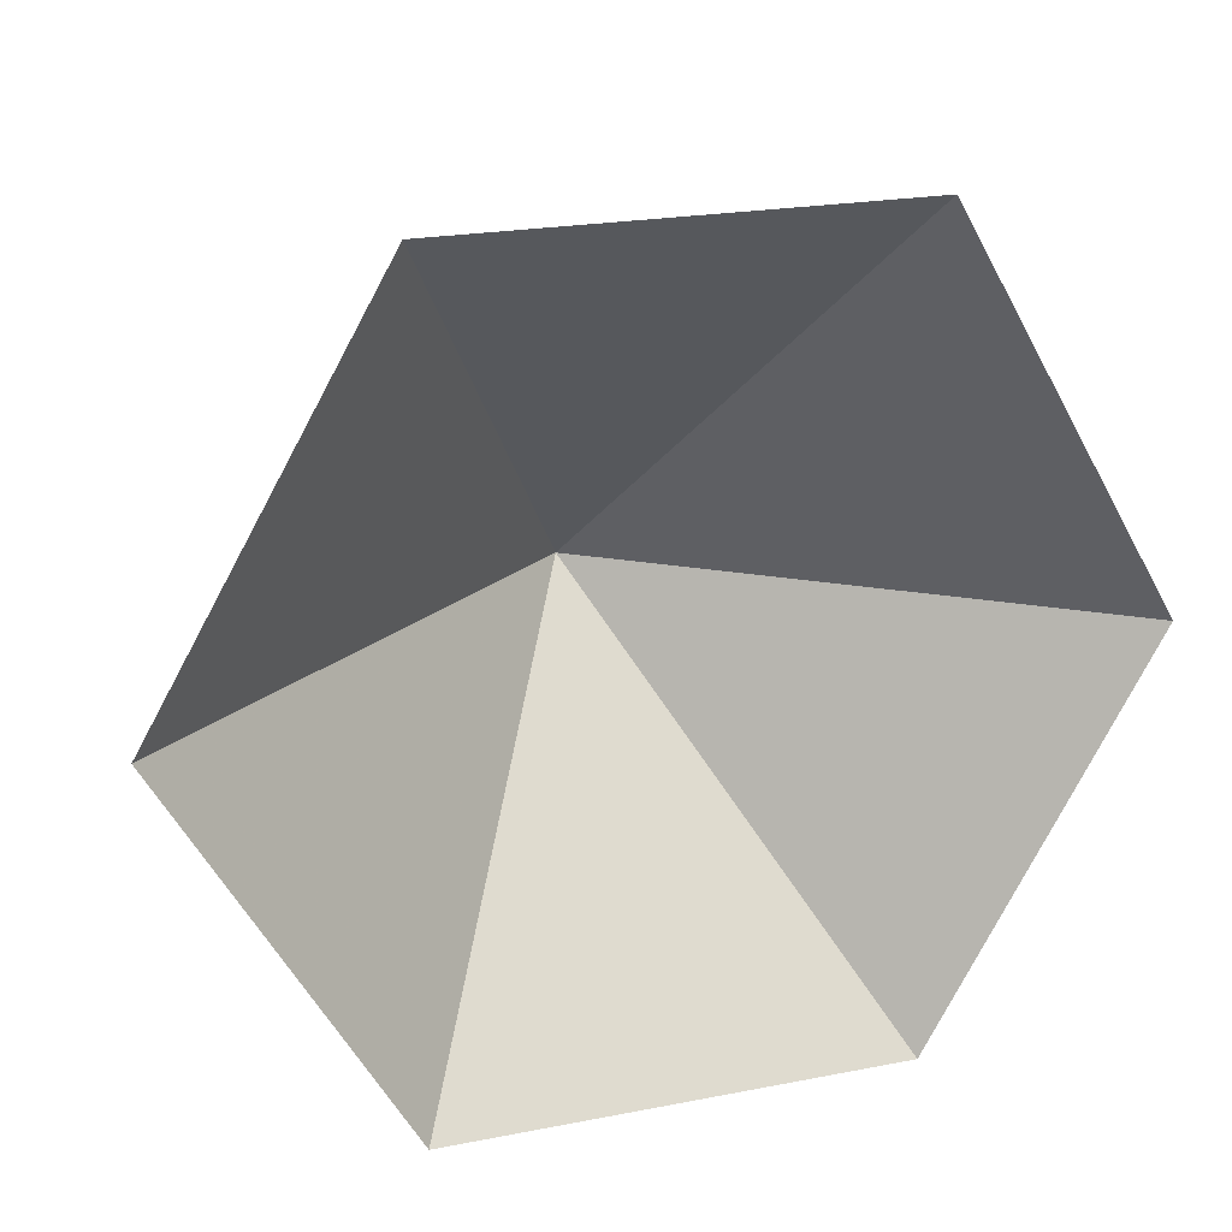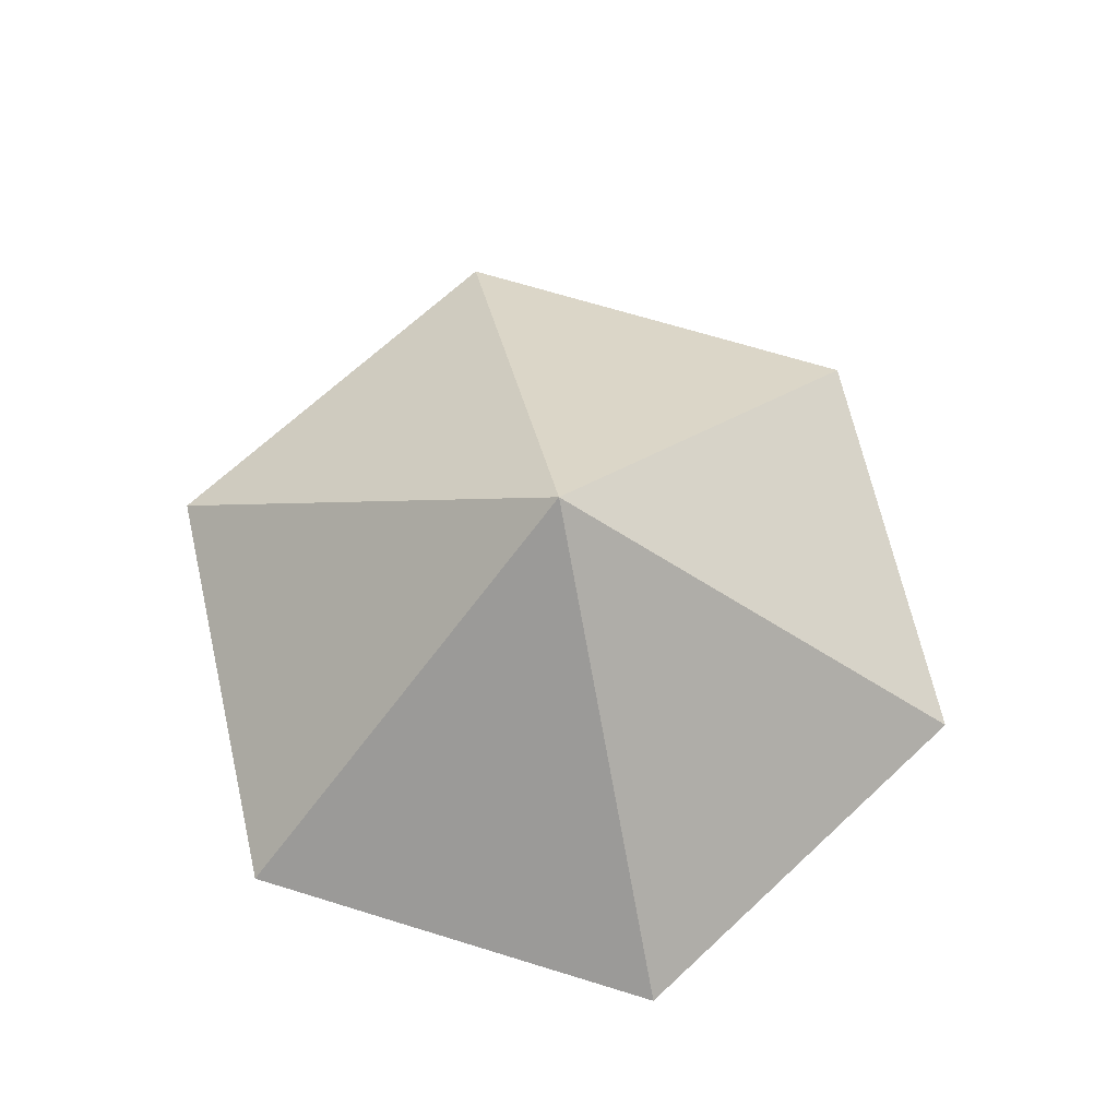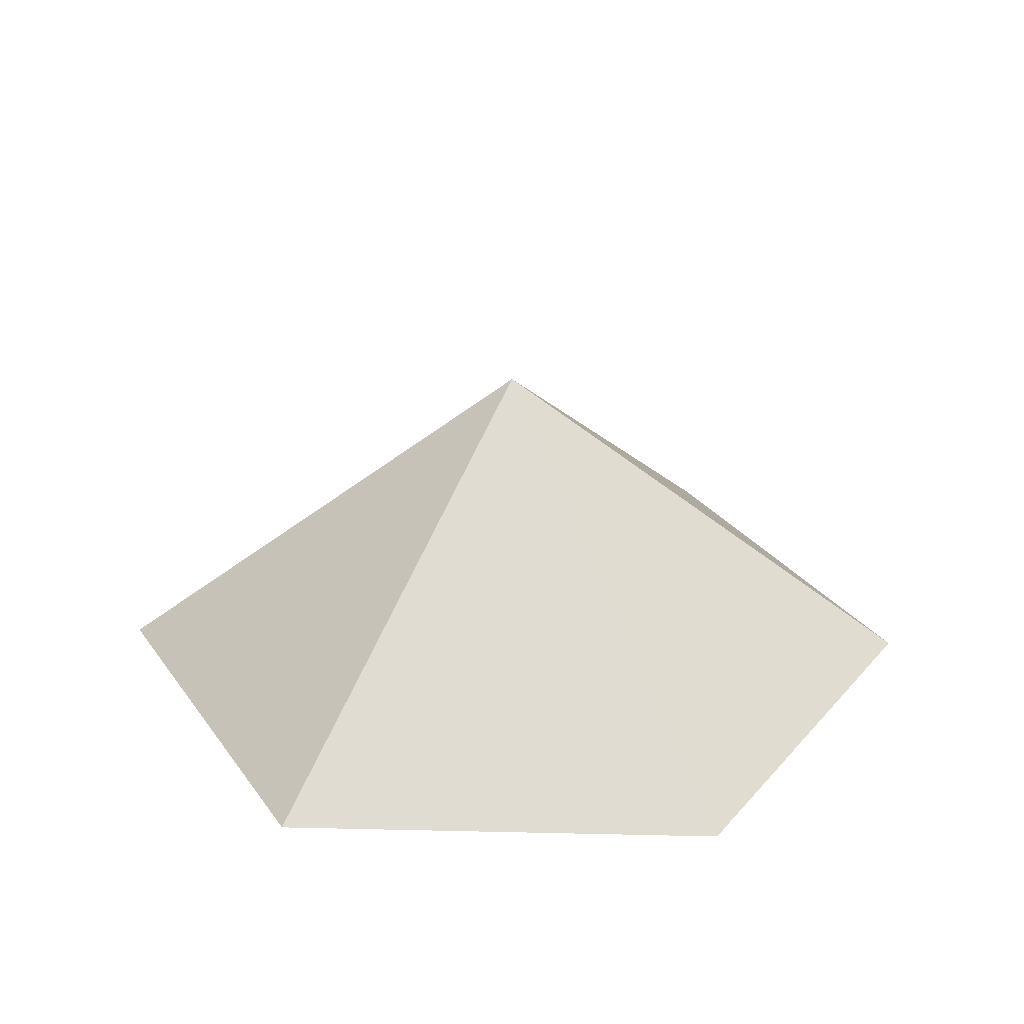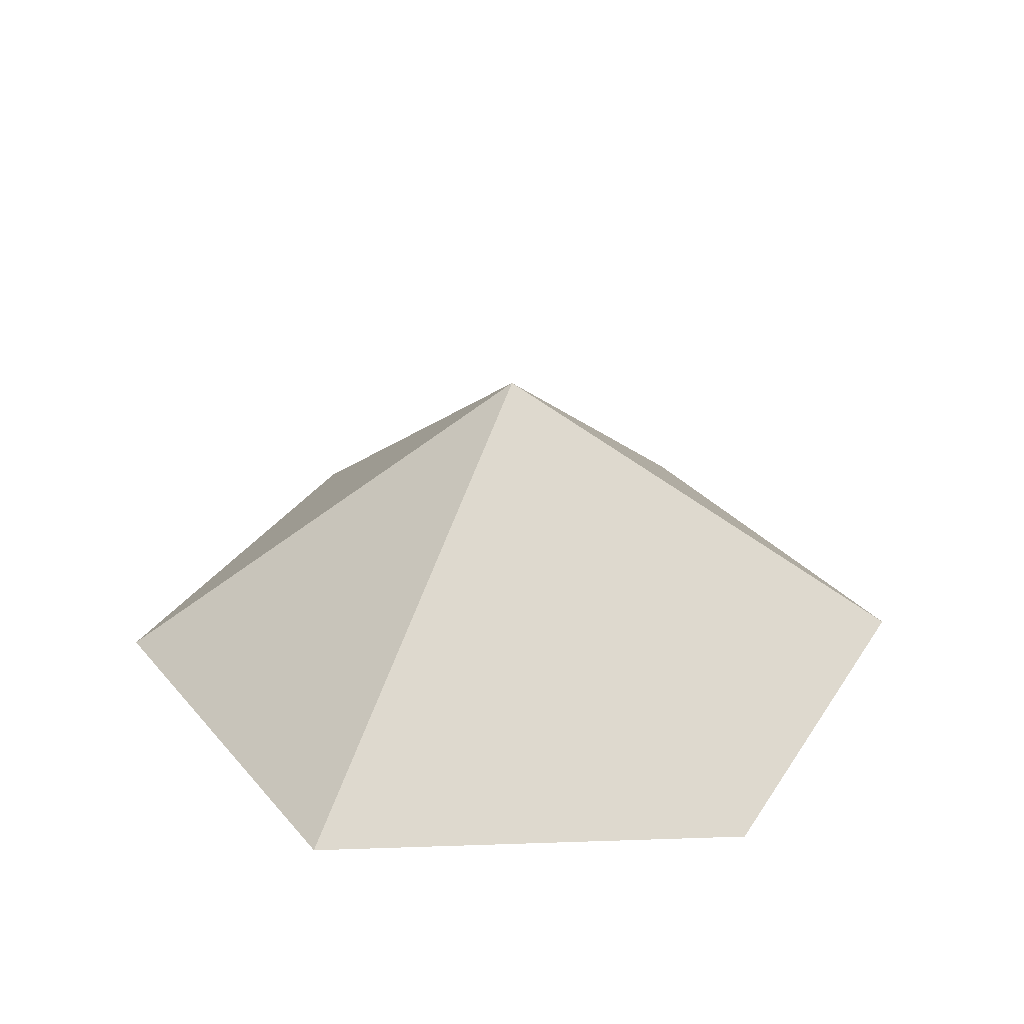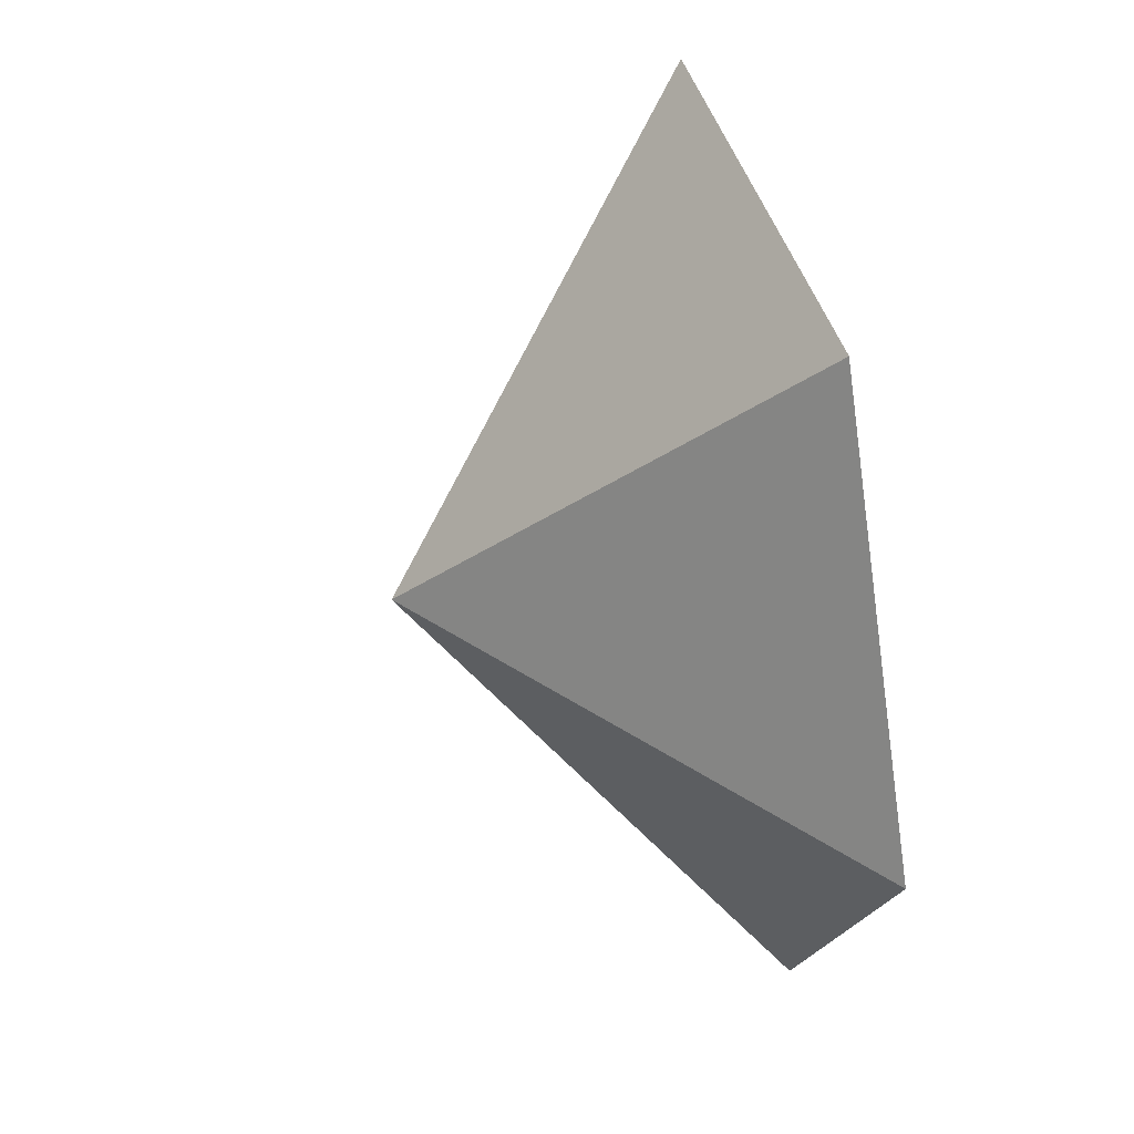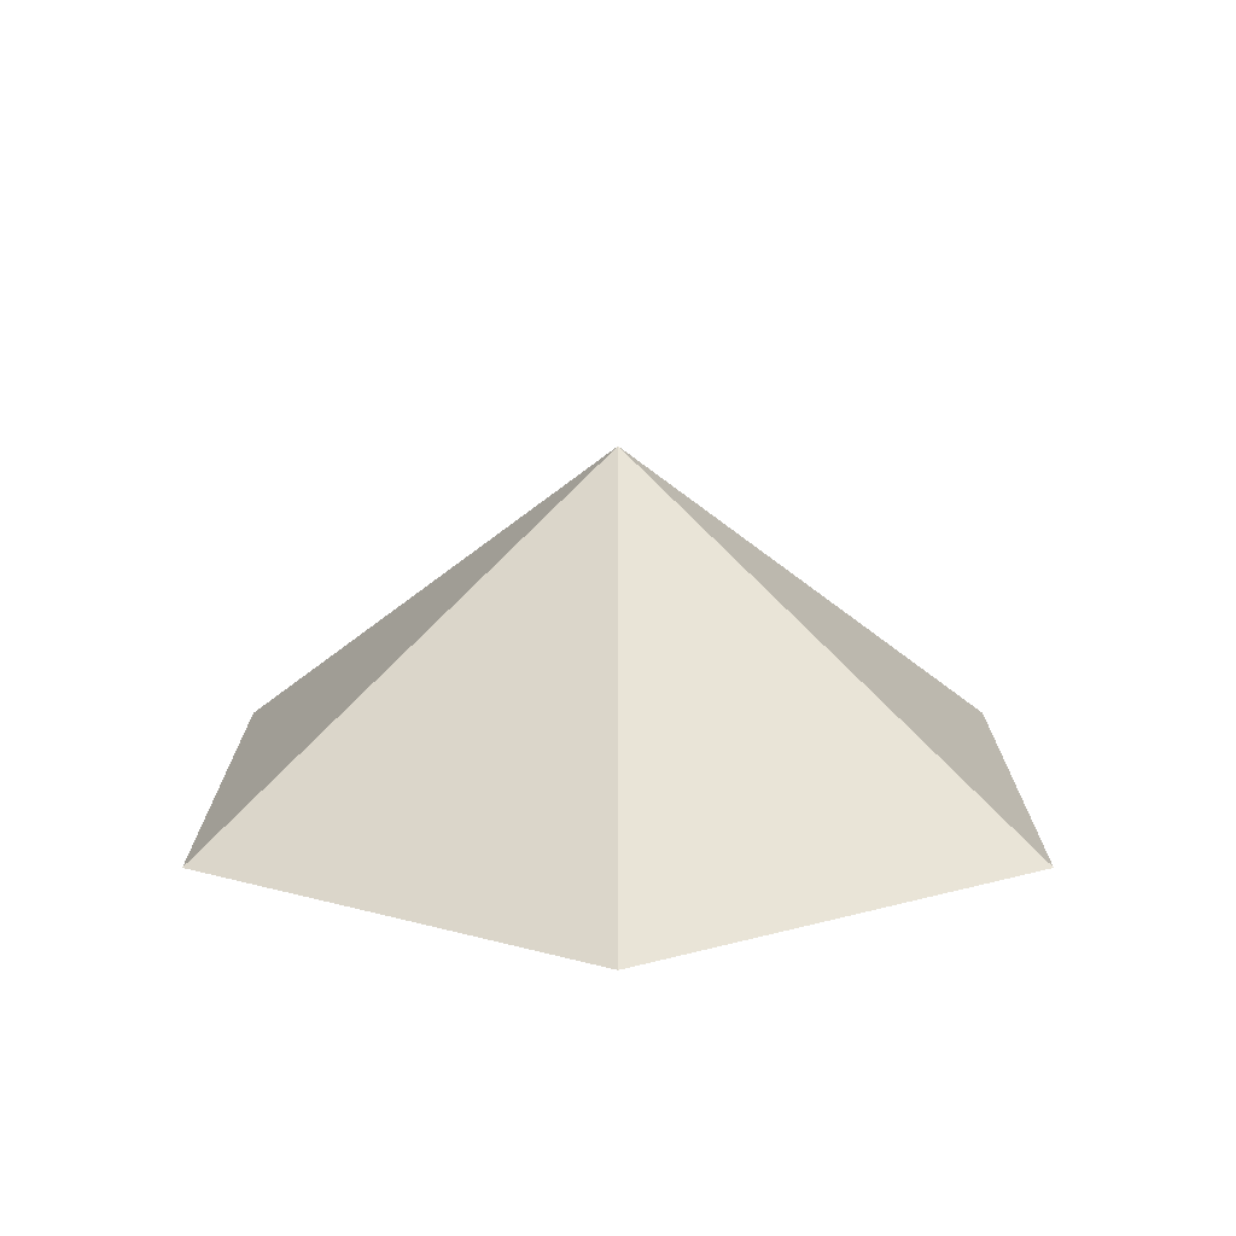
<metadata>
{"format":"obj","ext":"obj","renderer":"f3d","projection":"perspective","resolution":1024,"background":"white","views":[{"elev":21.5,"azim":160.8,"up":"+Y"},{"elev":68.6,"azim":-42.9,"up":"+Z"},{"elev":27.7,"azim":-58.0,"up":"+Z"},{"elev":31.1,"azim":57.2,"up":"+Z"},{"elev":43.2,"azim":74.8,"up":"+Y"},{"elev":15.7,"azim":-30.0,"up":"+Z"}]}
</metadata>
<code>
v 0 0 0
v 4.058 0 0
v 6.087 3.514 0
v 4.058 7.028 0
v 0 7.028 0
v -2.029 3.514 0
v 2.029 3.514 3.044
f 1 2 7
f 2 3 7
f 3 4 7
f 4 5 7
f 5 6 7
f 6 1 7

</code>
